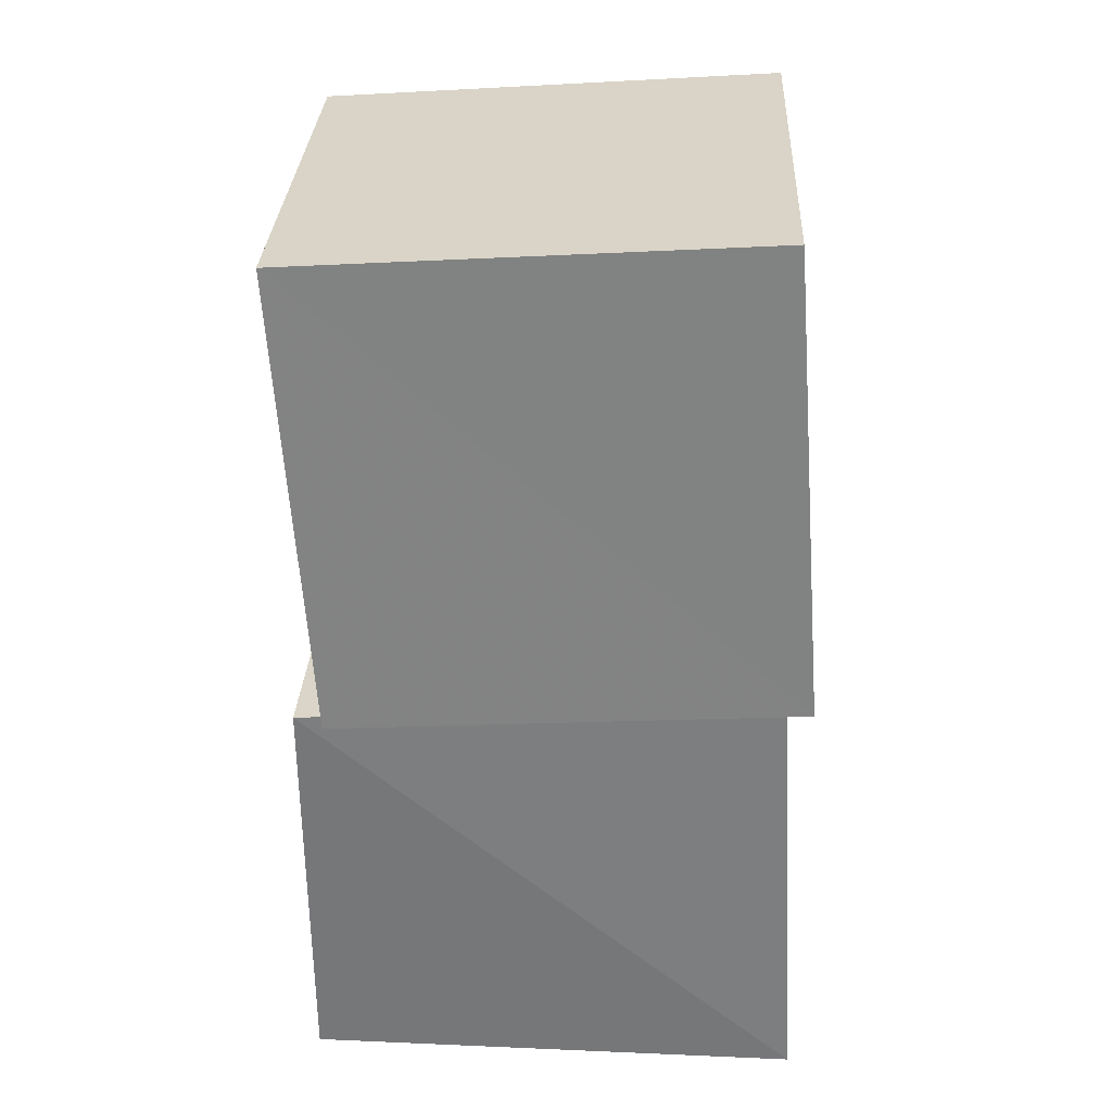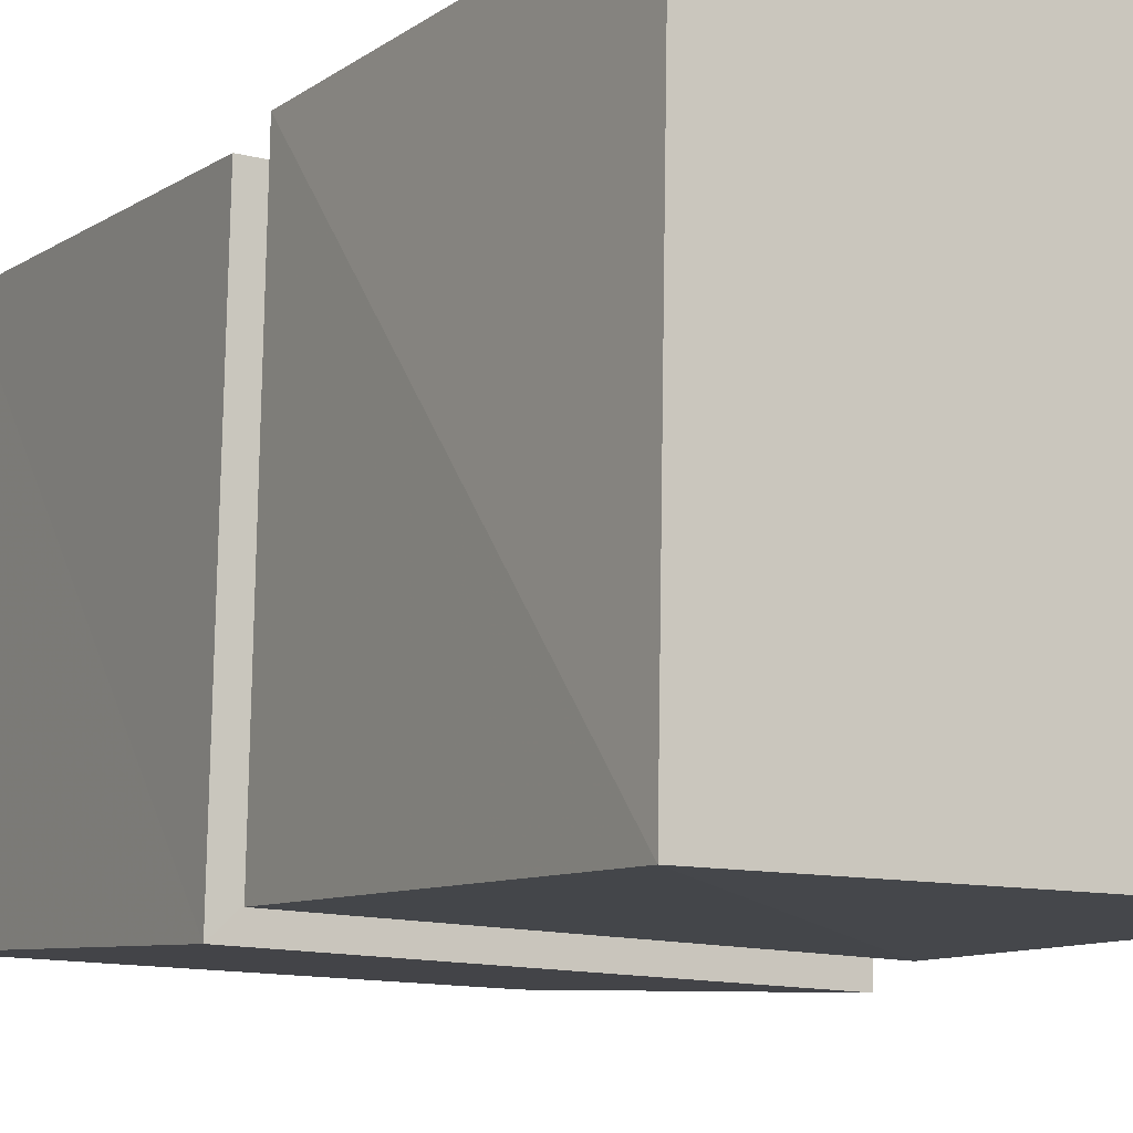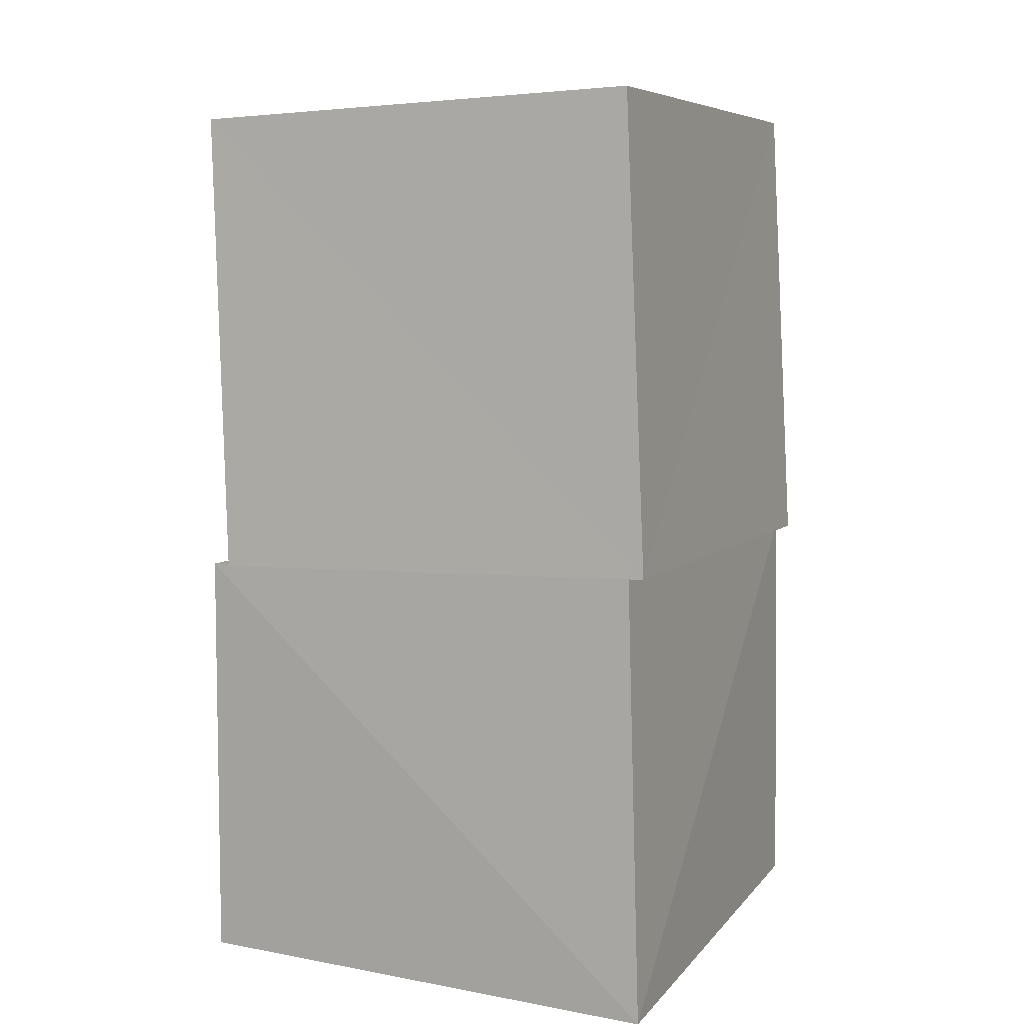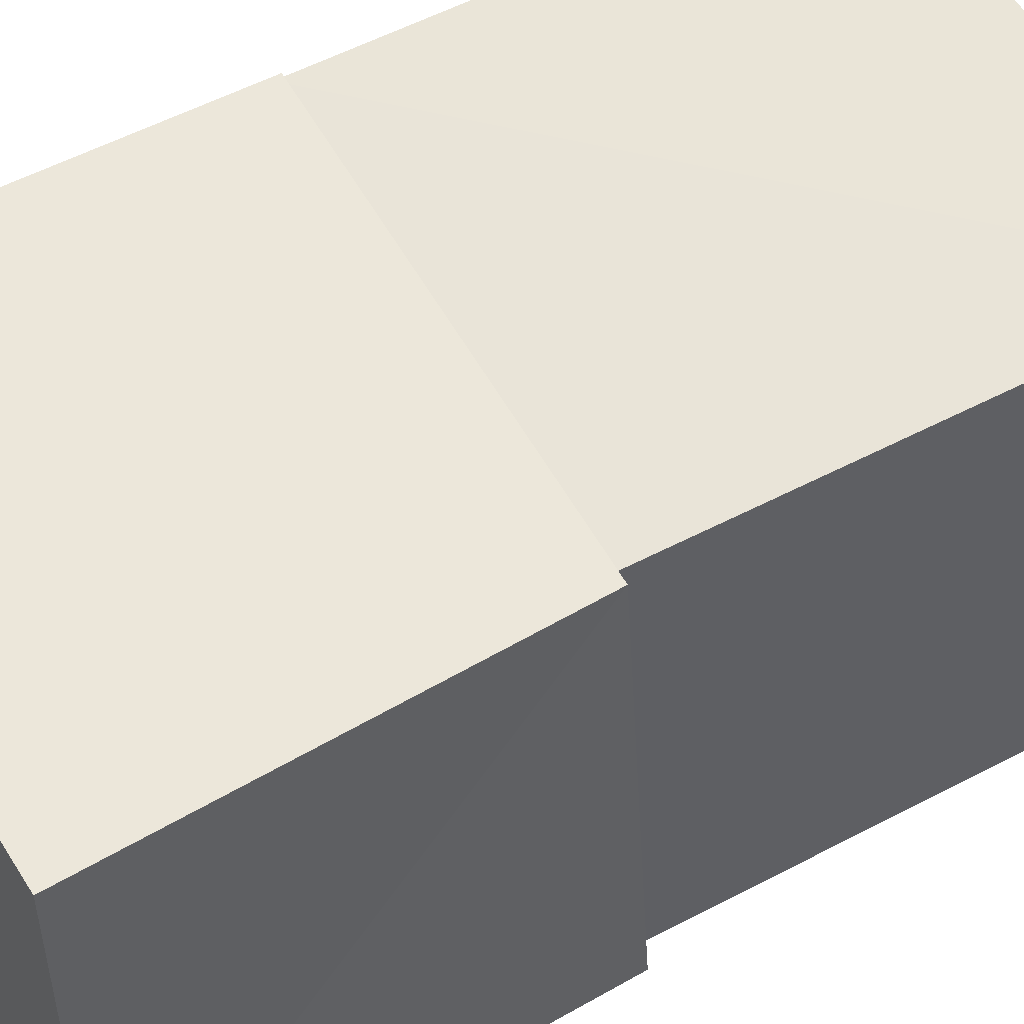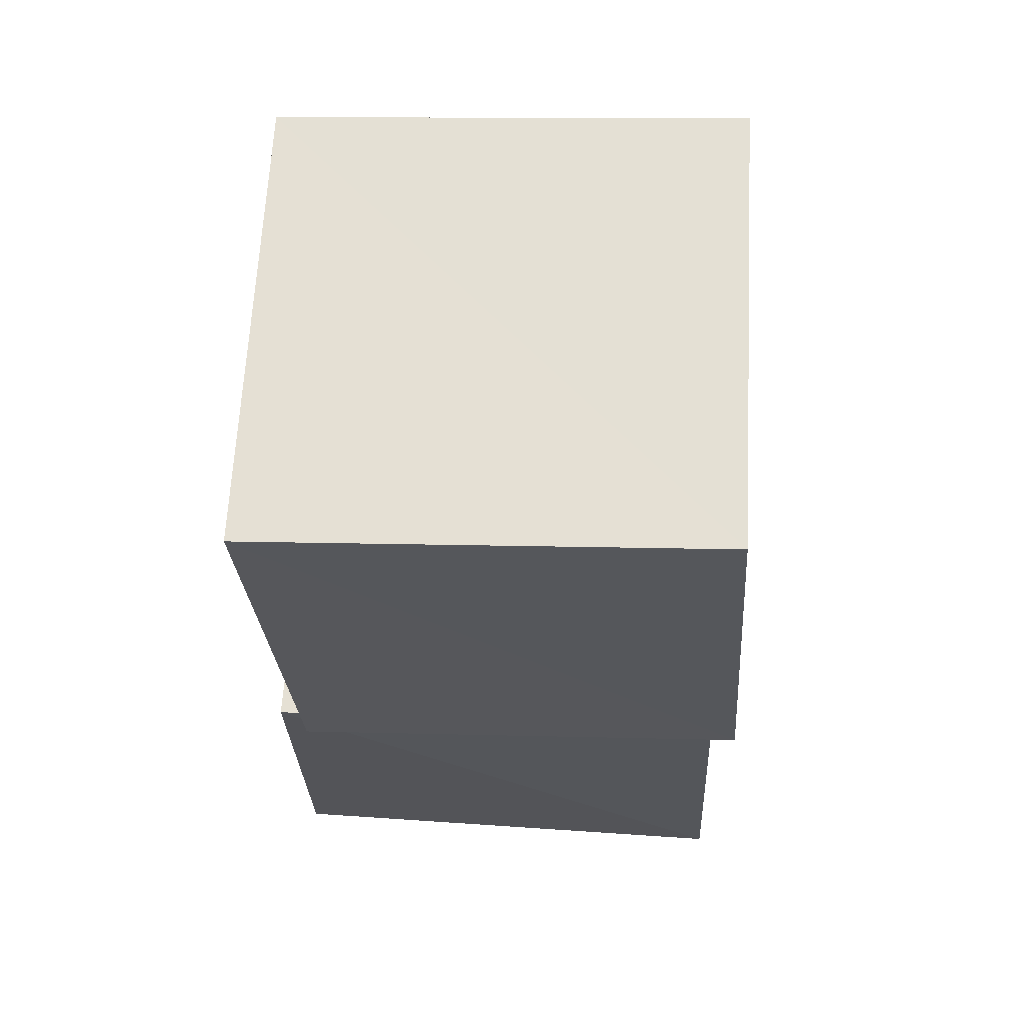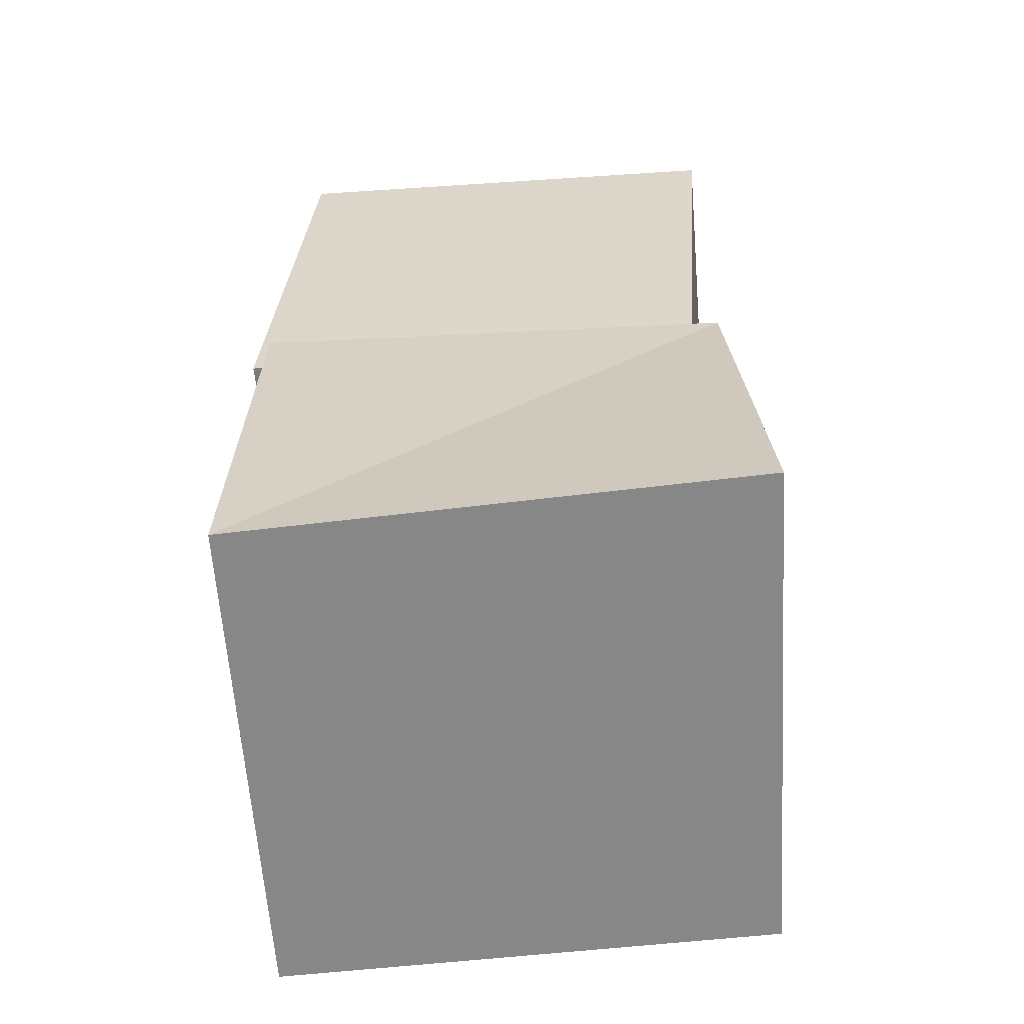
<metadata>
{"format":"obj","ext":"obj","renderer":"f3d","projection":"perspective","resolution":1024,"background":"white","views":[{"elev":33.8,"azim":-177.7,"up":"+Y"},{"elev":-12.0,"azim":-33.5,"up":"+Z"},{"elev":10.2,"azim":-155.6,"up":"+Y"},{"elev":52.5,"azim":58.7,"up":"+Z"},{"elev":67.8,"azim":-177.2,"up":"+Y"},{"elev":-62.4,"azim":5.2,"up":"+Y"}]}
</metadata>
<code>
v -0.04498 0.9759 -0.04011
v 0.9514 0.9226 -0.05291
v 0.9434 0.8635 0.9462
v -0.05567 0.9208 0.9563
v 0.03377 1.978 0.04115
v 1.024 1.917 0.03301
v 1.024 1.844 1.029
v 0.02743 1.914 1.031
v -0.04696 0.002112 -0.04706
v 1.015 0.002427 -0.02795
v 1.05 0.001947 1.049
v -0.02645 0.002419 1.015
v 0.006067 0.9672 0.007511
v 1.018 0.9135 -0.006971
v 1.002 0.8543 1.001
v -0.006646 0.9116 1.019
f 1 5 6
f 1 6 2
f 1 8 5
f 3 1 2
f 3 2 7
f 4 1 3
f 4 3 7
f 4 7 8
f 4 8 1
f 5 7 6
f 5 8 7
f 7 2 6
f 9 13 14
f 9 14 10
f 9 16 13
f 11 9 10
f 11 10 15
f 12 9 11
f 12 11 15
f 12 15 16
f 12 16 9
f 13 15 14
f 13 16 15
f 15 10 14

</code>
